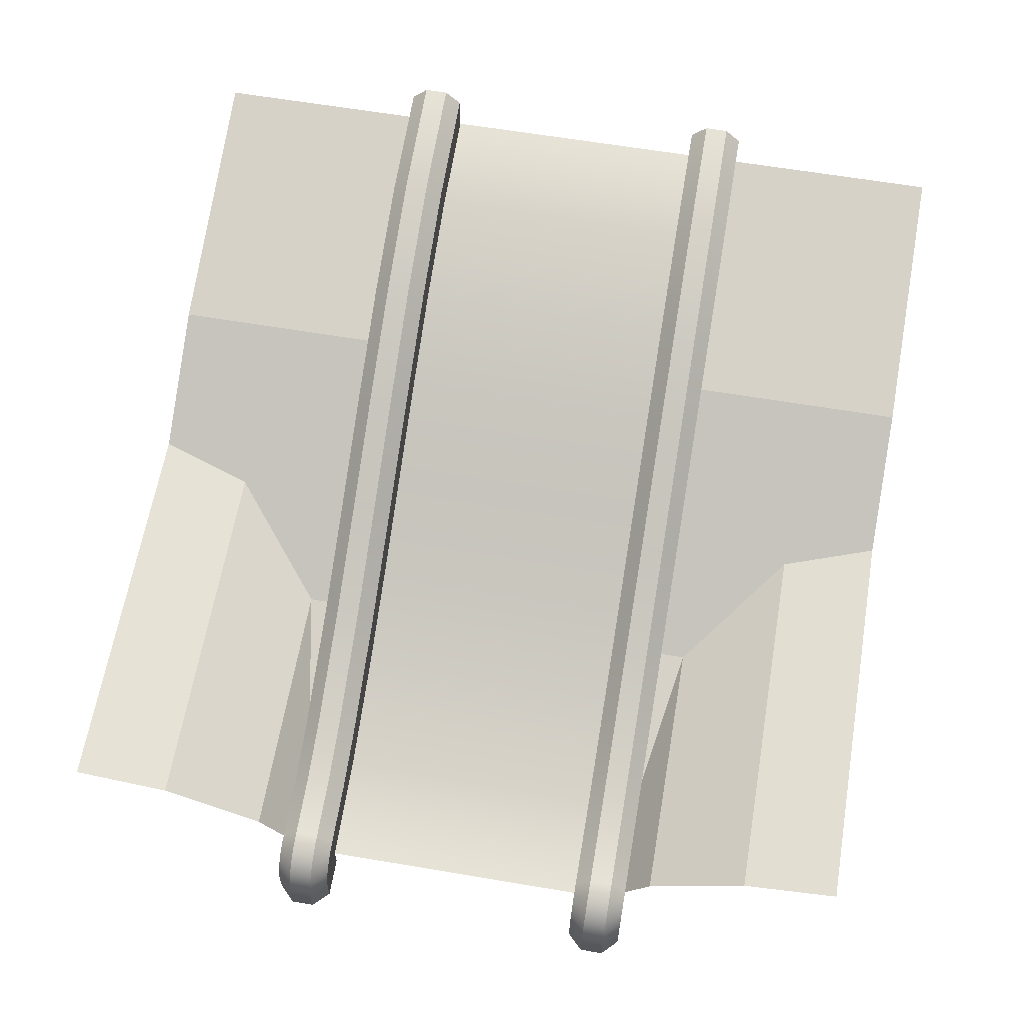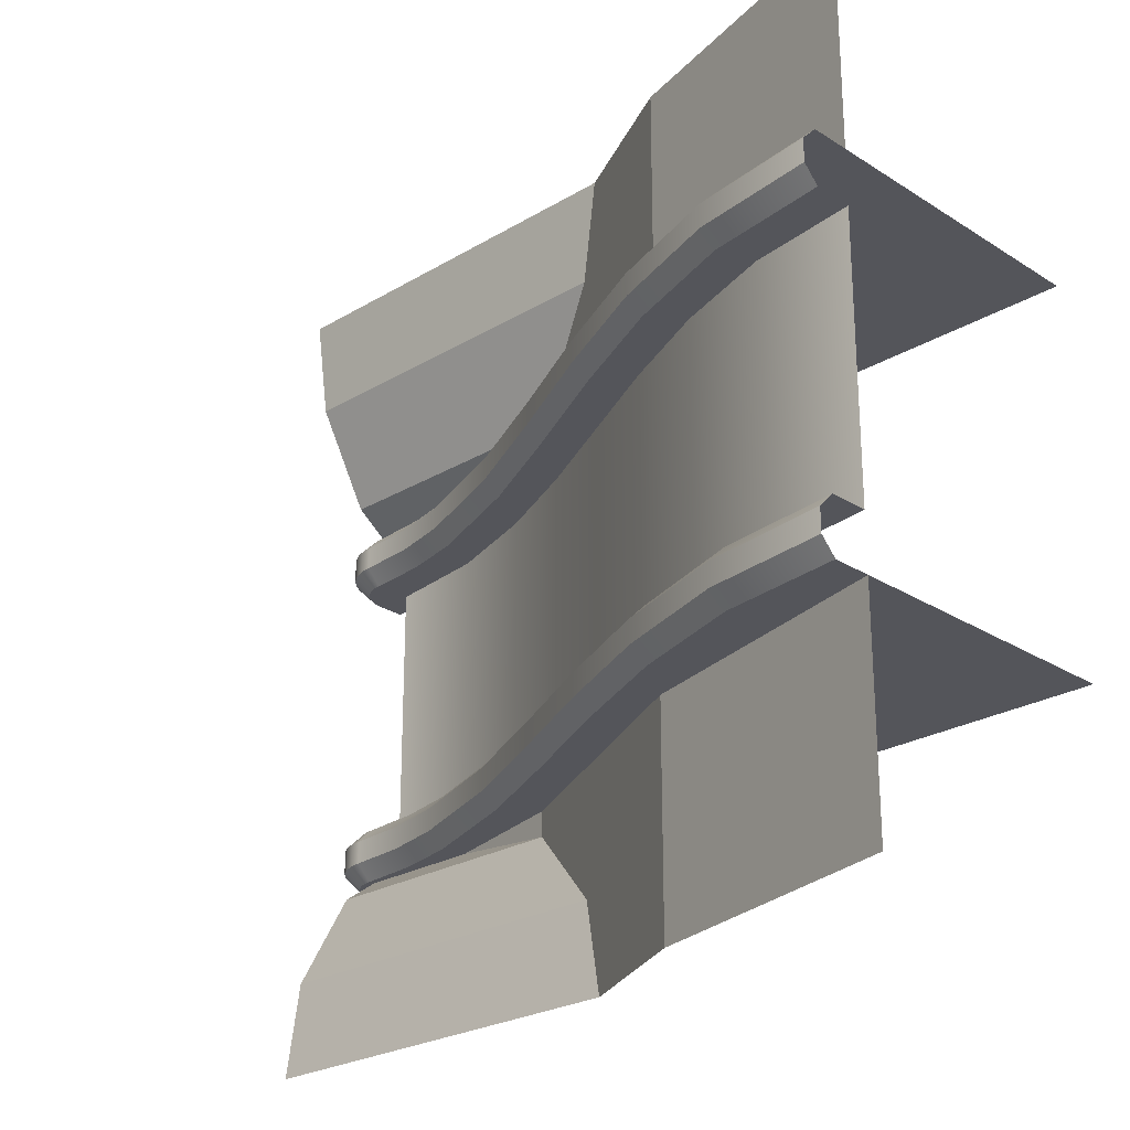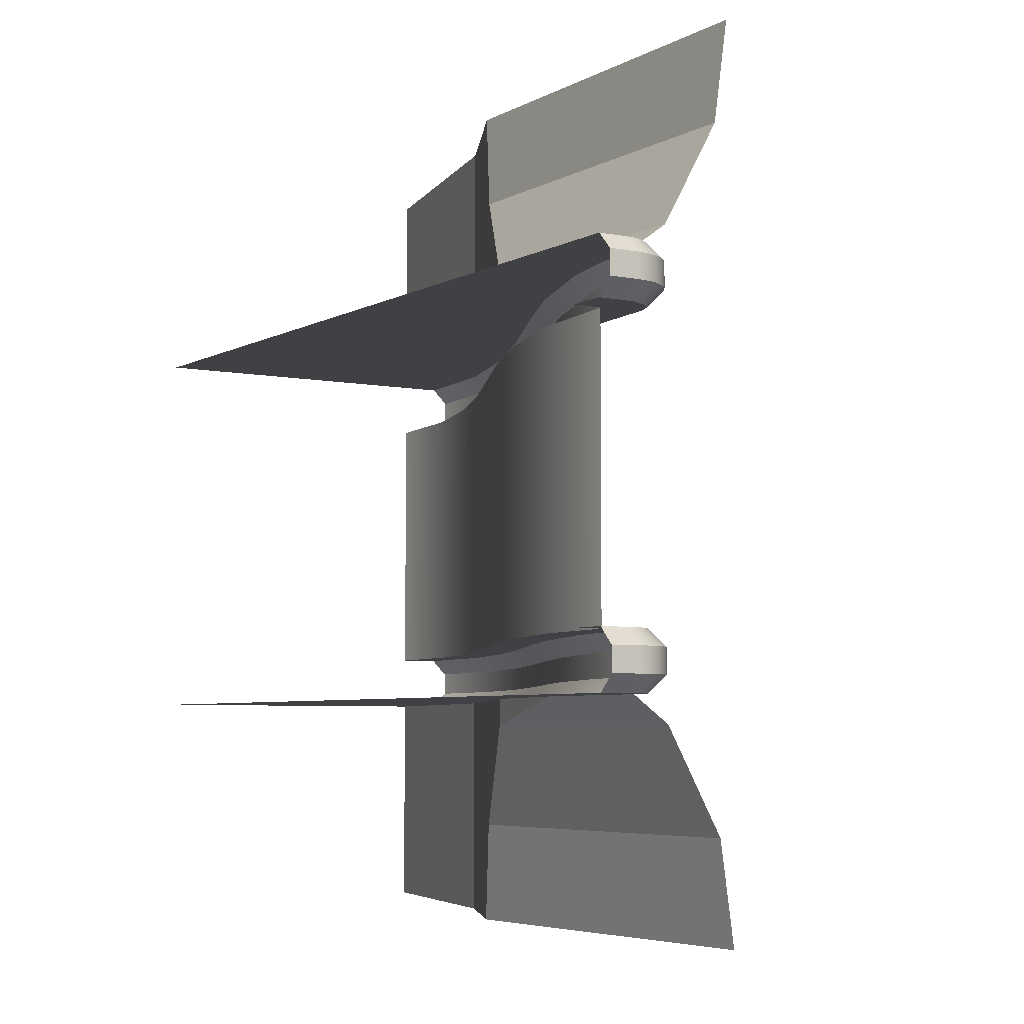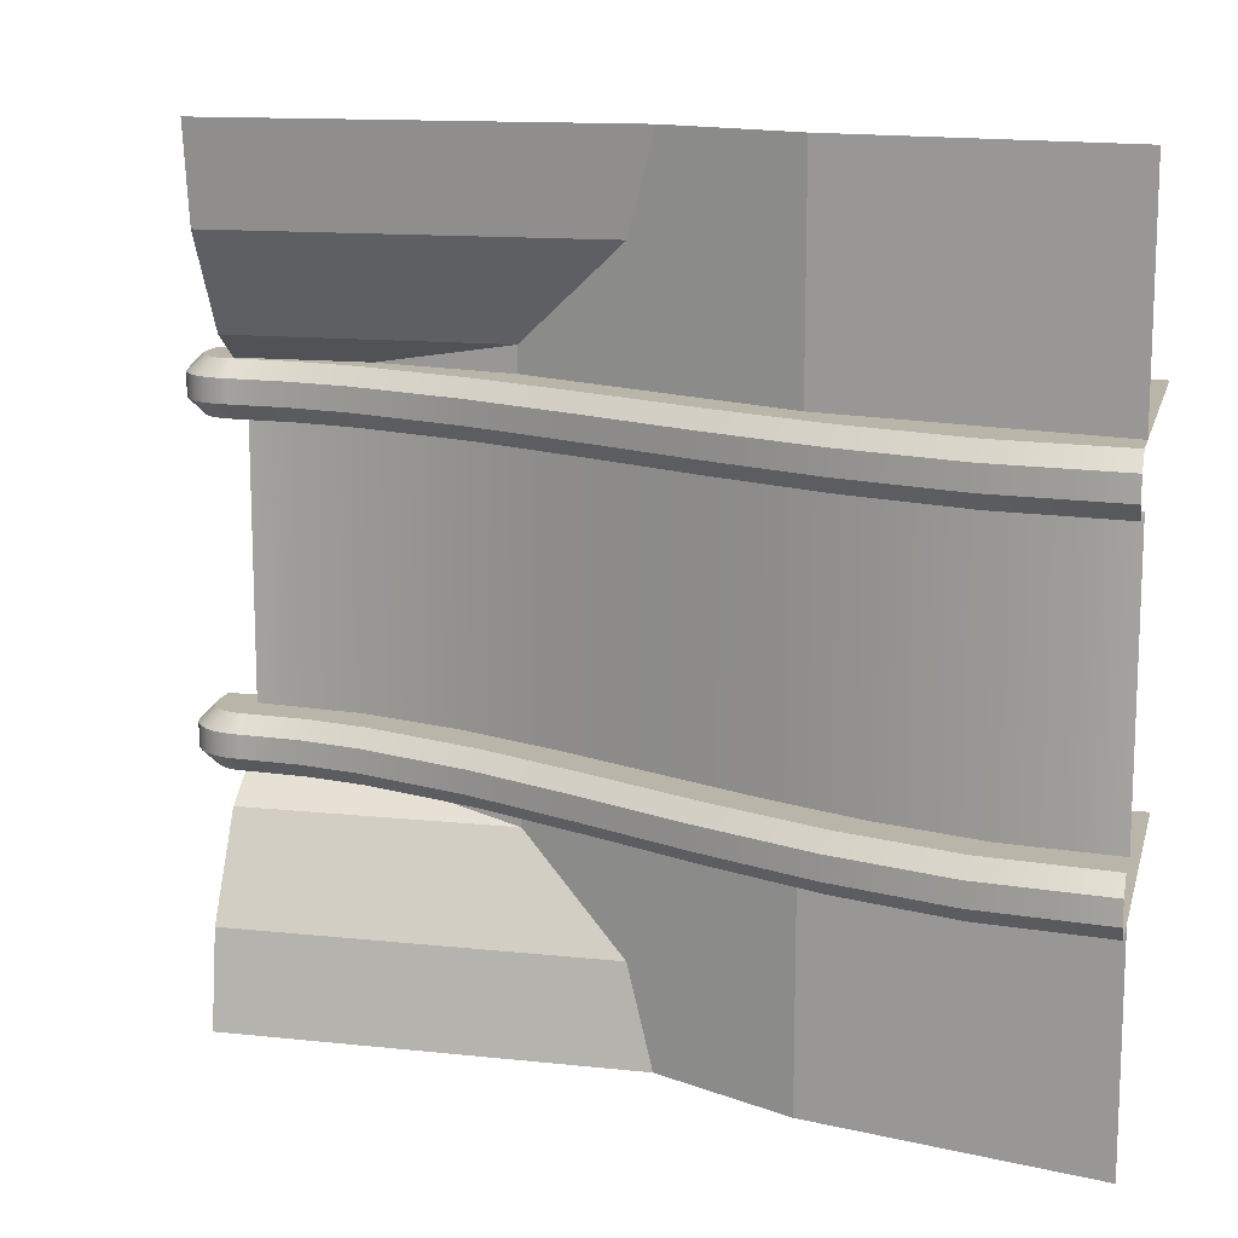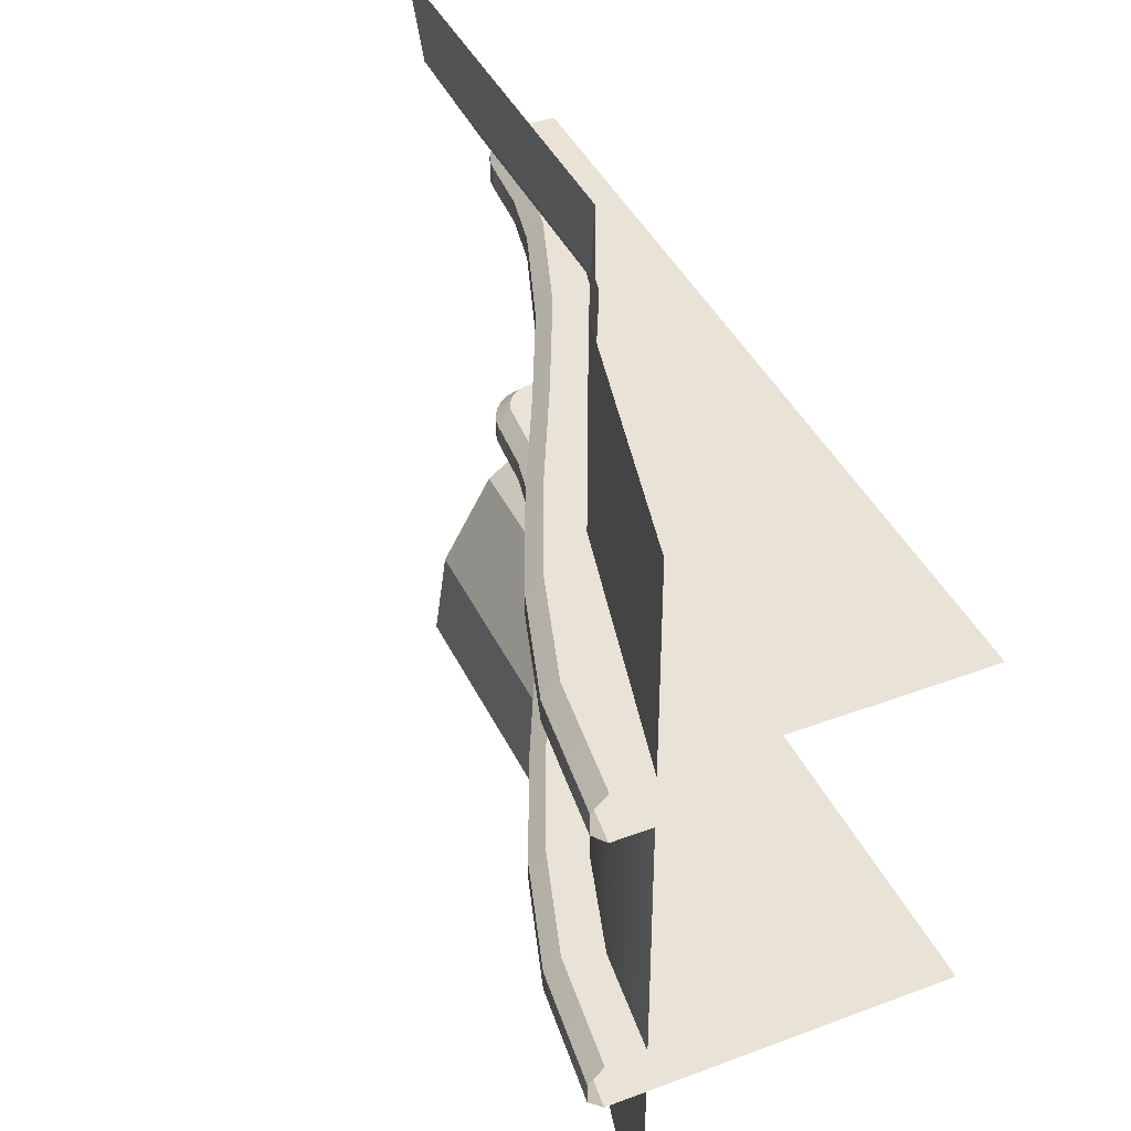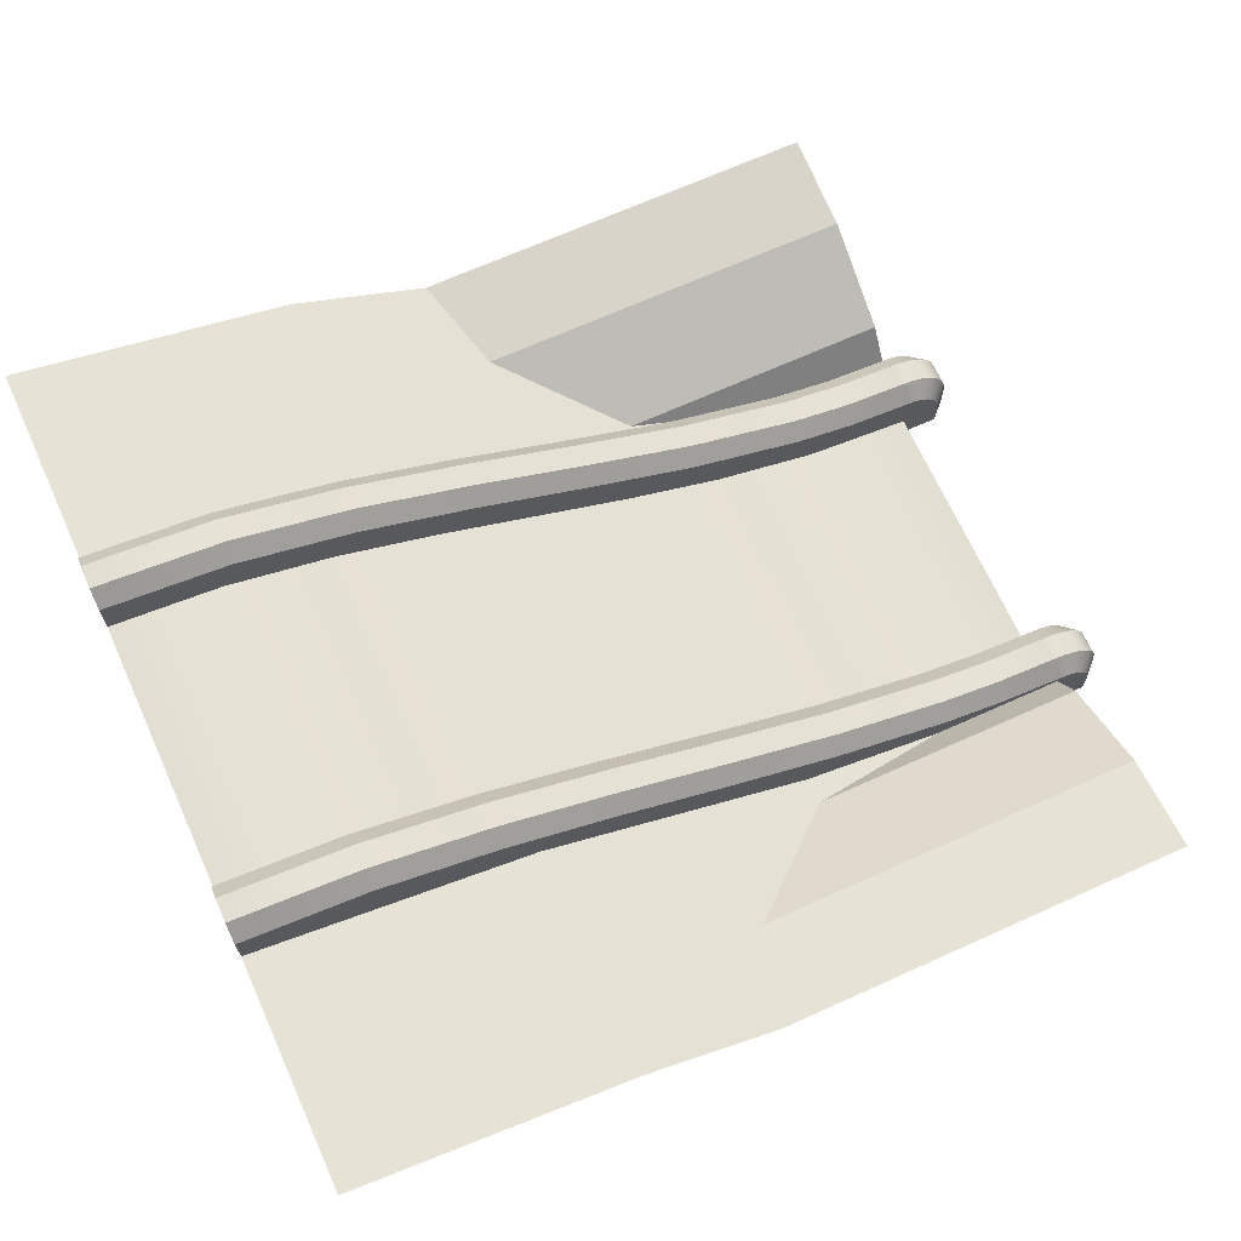
<metadata>
{"format":"obj","ext":"obj","renderer":"f3d","projection":"perspective","resolution":1024,"background":"white","views":[{"elev":62.7,"azim":99.7,"up":"+Y"},{"elev":-25.0,"azim":-135.9,"up":"+Z"},{"elev":-5.4,"azim":58.0,"up":"+Z"},{"elev":13.5,"azim":-166.4,"up":"+Z"},{"elev":41.9,"azim":-114.3,"up":"+Z"},{"elev":68.2,"azim":-24.3,"up":"+Y"}]}
</metadata>
<code>
o object1
g object1
v -0.5 0.75 -0.7
v -0.5 0.75 -1.5
v 0 0.5 -1.5
v 0.1 0.45 -1.15
v 0.5 0.25 -0.7929
v 0.5 0.25 -0.7
v -1.5 1 -0.7
v -1.5 1 -1.5
v 1.02 0.12 -0.7
v 1.5 0.25 -0.7929
v 1.5 0.12 -0.7
v 1.5 0.45 -1.15
v 1.5 0.5 -1.5
f 4 3 2
f 5 4 1
f 6 5 1
f 4 2 1
f 8 7 1
f 8 1 2
f 6 9 5
f 11 10 9
f 10 5 9
f 5 10 12
f 5 12 4
f 4 12 13
f 4 13 3
o object2
g object2
v -0.5 0.75 0.7
v -0.5 0.75 1.5
v 0 0.5 1.5
v 0.1 0.45 1.15
v 0.5 0.25 0.7929
v 0.5 0.25 0.7
v 1.5 0.5 1.5
v 1.5 0.45 1.15
v 1.5 0.25 0.7929
v 1.02 0.12 0.7
v 1.5 0.12 0.7
v -1.5 1 0.7
v -1.5 1 1.5
f 15 16 17
f 14 17 18
f 14 18 19
f 14 15 17
f 16 20 17
f 20 21 17
f 17 21 18
f 21 22 18
f 23 18 22
f 23 22 24
f 18 23 19
f 15 14 26
f 14 25 26
o object3
g object3
v 1.545 0.195 0.6425
v 1.5 0.2 0.6425
v 1.5 0.1425 0.7
v 1.532 0.1389 0.7
v 1.562 0.1284 0.7
v 1.587 0.1802 0.6425
v 1.589 0.1114 0.7
v 1.625 0.1564 0.6425
v 1.611 0.08884 0.7
v 1.656 0.1247 0.6425
v 1.628 0.06182 0.7
v 1.68 0.08677 0.6425
v 1.639 0.0317 0.7
v 1.695 0.0445 0.6425
v 1.642 0 0.7
v 1.7 0 0.6425
v 1.642 -0.1 0.7
v -1.5 -0.1 0.7
v -1.5 1.143 0.7
v 1.269 0.161 0.7
v 1.043 0.2101 0.7
v 0.6106 0.3664 0.7
v 0.1968 0.5611 0.7
v -0.2114 0.7635 0.7
v -0.6258 0.9485 0.7
v -1.055 1.087 0.7
v 1.7 -0.1 0.6425
v 1.7 -0.1 0.5575
v 1.7 -0 0.5575
v 1.642 -0.1 0.5
v 1.642 0 0.5
v -1.5 1 0.5
v 1.5 -0 0.5
v 1.5 -0.1 0.5
v 1.5 0.1425 0.5
v -1.5 1.143 0.5
v -1.055 1.087 0.5
v -0.6258 0.9485 0.5
v -0.2114 0.7635 0.5
v 0.1968 0.5611 0.5
v 0.6106 0.3664 0.5
v 1.043 0.2101 0.5
v 1.269 0.161 0.5
v 1.532 0.1389 0.5
v 1.562 0.1284 0.5
v 1.589 0.1114 0.5
v 1.611 0.08884 0.5
v 1.628 0.06182 0.5
v 1.639 0.0317 0.5
v 1.105 0.0475 0.5
v 0.7242 0.166 0.5
v 0.3581 0.3243 0.5
v 1.35e-06 0.5 0.5
v -0.3581 0.6757 0.5
v -0.7242 0.834 0.5
v -1.105 0.9525 0.5
v 1.105 0.0475 -0.5
v 1.5 -0 -0.5
v 0.7242 0.166 -0.5
v 0.3581 0.3243 -0.5
v 1.35e-06 0.5 -0.5
v -0.3581 0.6757 -0.5
v -0.7242 0.834 -0.5
v -1.105 0.9525 -0.5
v -1.5 1 -0.5
v -1.5 1.143 -0.5
v 1.5 0.1425 -0.5
v 1.642 0 -0.5
v 1.642 -0.1 -0.5
v 1.5 -0.1 -0.5
v 1.639 0.03171 -0.5
v 1.628 0.06183 -0.5
v 1.611 0.08885 -0.5
v 1.589 0.1114 -0.5
v 1.562 0.1284 -0.5
v 1.532 0.1389 -0.5
v 1.269 0.161 -0.5
v 1.043 0.2101 -0.5
v 0.6106 0.3664 -0.5
v 0.1968 0.5611 -0.5
v -0.2114 0.7635 -0.5
v -0.6258 0.9485 -0.5
v -1.055 1.087 -0.5
v 1.7 -0 -0.5575
v 1.7 -0.1 -0.5575
v 1.7 0 -0.6425
v 1.7 -0.1 -0.6425
v 1.642 0 -0.7
v 1.642 -0.1 -0.7
v -1.5 -0.1 -0.7
v 1.5 0.1425 -0.7
v -1.5 1.143 -0.7
v -1.055 1.087 -0.7
v -0.6258 0.9485 -0.7
v -0.2114 0.7635 -0.7
v 0.1968 0.5611 -0.7
v 0.6106 0.3664 -0.7
v 1.043 0.2101 -0.7
v 1.269 0.161 -0.7
v 1.532 0.1389 -0.7
v 1.562 0.1284 -0.7
v 1.589 0.1114 -0.7
v 1.611 0.08885 -0.7
v 1.628 0.06183 -0.7
v 1.639 0.03171 -0.7
v 1.278 0.2178 -0.6425
v 1.5 0.2 -0.6425
v 0.6334 0.4192 -0.6425
v 1.058 0.2655 -0.6425
v 0.2223 0.6127 -0.6425
v -0.1865 0.8153 -0.6425
v -0.6045 1.002 -0.6425
v -1.042 1.143 -0.6425
v -1.5 1.2 -0.6425
v 1.279 0.2176 -0.6425
v 1.051 0.2676 -0.6425
v 0.6226 0.4238 -0.6425
v 0.2103 0.6186 -0.6425
v -0.1981 0.8209 -0.6425
v -0.6146 1.006 -0.6425
v -1.048 1.145 -0.6425
v 1.279 0.2176 -0.5575
v 1.5 0.2 -0.5575
v 0.6226 0.4238 -0.5575
v 1.051 0.2676 -0.5575
v 0.2103 0.6186 -0.5575
v -0.1981 0.8209 -0.5575
v -0.6146 1.006 -0.5575
v -1.048 1.145 -0.5575
v -1.5 1.2 -0.5575
v 0.6334 0.4192 -0.5575
v 0.2223 0.6127 -0.5575
v -0.1865 0.8153 -0.5575
v -0.6045 1.002 -0.5575
v -1.042 1.143 -0.5575
v 1.058 0.2655 -0.5575
v 1.278 0.2178 -0.5575
v 1.545 0.195 -0.6425
v 1.587 0.1802 -0.6425
v 1.625 0.1564 -0.6425
v 1.656 0.1247 -0.6425
v 1.68 0.08678 -0.6425
v 1.695 0.04451 -0.6425
v 1.545 0.195 -0.5575
v 1.587 0.1802 -0.5575
v 1.625 0.1564 -0.5575
v 1.656 0.1247 -0.5575
v 1.68 0.08678 -0.5575
v 1.695 0.04451 -0.5575
v 1.278 0.2178 0.5575
v 1.5 0.2 0.5575
v 0.6334 0.4192 0.5575
v 1.058 0.2655 0.5575
v 0.2223 0.6127 0.5575
v -0.1865 0.8153 0.5575
v -0.6045 1.002 0.5575
v -1.042 1.143 0.5575
v -1.5 1.2 0.5575
v 1.279 0.2176 0.5575
v 1.051 0.2676 0.5575
v 0.6226 0.4238 0.5575
v 0.2103 0.6186 0.5575
v -0.1981 0.8209 0.5575
v -0.6146 1.006 0.5575
v -1.048 1.145 0.5575
v 1.279 0.2176 0.6425
v 1.051 0.2676 0.6425
v 0.6226 0.4238 0.6425
v 0.2103 0.6186 0.6425
v -0.1981 0.8209 0.6425
v -0.6146 1.006 0.6425
v -1.048 1.145 0.6425
v -1.5 1.2 0.6425
v 0.6334 0.4191 0.6425
v 0.2223 0.6127 0.6425
v -0.1865 0.8153 0.6425
v -0.6045 1.002 0.6425
v -1.042 1.143 0.6425
v 1.058 0.2655 0.6425
v 1.278 0.2178 0.6425
v 1.545 0.195 0.5575
v 1.587 0.1802 0.5575
v 1.625 0.1564 0.5575
v 1.656 0.1247 0.5575
v 1.68 0.08677 0.5575
v 1.695 0.0445 0.5575
f 27 28 29
f 46 29 192
f 206 47 46
f 205 193 47
f 193 200 48
f 194 49 48
f 201 195 49
f 195 202 50
f 196 51 50
f 203 197 51
f 197 204 52
f 204 198 45
f 198 199 45
f 45 52 204
f 197 52 51
f 196 203 51
f 202 196 50
f 195 50 49
f 194 201 49
f 200 194 48
f 193 48 47
f 206 205 47
f 46 192 206
f 29 28 192
f 30 32 27
f 31 34 32
f 33 36 34
f 35 38 36
f 37 40 38
f 39 42 40
f 41 53 42
f 41 43 53
f 39 41 42
f 37 39 40
f 35 37 38
f 33 35 36
f 31 33 34
f 30 31 32
f 27 29 30
f 52 45 44
f 48 49 44
f 43 47 48
f 43 46 47
f 30 29 46
f 41 33 30
f 37 35 33
f 41 37 33
f 41 39 37
f 33 31 30
f 43 30 46
f 43 41 30
f 44 43 48
f 49 50 44
f 50 51 44
f 51 52 44
f 42 53 55
f 53 54 55
f 42 55 212
f 40 212 211
f 38 211 210
f 36 210 209
f 34 209 208
f 32 208 207
f 207 177 27
f 177 28 27
f 192 177 185
f 205 185 176
f 176 179 193
f 200 193 186
f 194 200 178
f 201 194 187
f 195 201 180
f 202 195 188
f 196 202 181
f 203 196 189
f 197 203 182
f 204 197 190
f 198 204 183
f 184 199 198
f 191 184 198
f 183 191 198
f 204 190 183
f 182 190 197
f 203 189 182
f 181 189 196
f 202 188 181
f 180 188 195
f 201 187 180
f 178 187 194
f 200 186 178
f 179 186 193
f 193 205 176
f 205 206 185
f 206 192 185
f 192 28 177
f 27 32 207
f 32 34 208
f 34 36 209
f 36 38 210
f 38 40 211
f 40 42 212
f 55 54 56
f 55 57 75
f 212 75 74
f 211 74 73
f 210 73 72
f 209 72 71
f 208 71 70
f 70 61 207
f 61 177 207
f 185 61 69
f 69 68 176
f 68 179 176
f 68 186 179
f 67 178 186
f 67 187 178
f 66 180 187
f 66 188 180
f 65 181 188
f 65 189 181
f 64 182 189
f 64 190 182
f 63 183 190
f 62 191 183
f 62 184 191
f 183 63 62
f 64 63 190
f 65 64 189
f 66 65 188
f 67 66 187
f 68 67 186
f 176 185 69
f 185 177 61
f 207 208 70
f 208 209 71
f 209 210 72
f 210 211 73
f 211 212 74
f 212 55 75
f 55 56 57
f 56 60 59
f 69 59 76
f 68 76 77
f 67 77 78
f 66 78 79
f 65 79 80
f 64 80 81
f 63 81 82
f 82 58 62
f 62 63 82
f 63 64 81
f 64 65 80
f 65 66 79
f 66 67 78
f 67 68 77
f 68 69 76
f 69 61 59
f 61 70 59
f 70 71 59
f 71 72 59
f 72 73 59
f 73 74 59
f 74 75 59
f 75 57 59
f 57 56 59
f 76 59 84
f 77 76 83
f 78 77 85
f 79 78 86
f 80 79 87
f 81 80 88
f 82 81 89
f 91 58 82
f 90 91 82
f 82 89 90
f 81 88 89
f 80 87 88
f 79 86 87
f 78 85 86
f 77 83 85
f 76 84 83
f 84 96 95
f 83 84 103
f 85 83 104
f 86 85 105
f 87 86 106
f 88 87 107
f 89 88 108
f 90 89 109
f 109 92 90
f 92 91 90
f 89 108 109
f 88 107 108
f 87 106 107
f 86 105 106
f 85 104 105
f 83 103 104
f 84 93 103
f 84 102 93
f 84 101 102
f 84 100 101
f 84 99 100
f 84 98 99
f 84 97 98
f 84 94 97
f 84 95 94
f 94 95 111
f 97 94 110
f 97 110 175
f 98 175 174
f 99 174 173
f 100 173 172
f 101 172 171
f 102 171 170
f 170 149 93
f 103 93 148
f 163 104 103
f 162 151 104
f 151 157 105
f 150 106 105
f 158 152 106
f 152 159 107
f 153 108 107
f 160 154 108
f 154 161 109
f 161 155 92
f 155 156 92
f 92 109 161
f 154 109 108
f 153 160 108
f 159 153 107
f 152 107 106
f 150 158 106
f 157 150 105
f 151 105 104
f 163 162 104
f 103 148 163
f 93 149 148
f 170 93 102
f 102 101 171
f 101 100 172
f 100 99 173
f 99 98 174
f 98 97 175
f 94 111 110
f 110 111 113
f 175 110 112
f 175 112 169
f 174 169 168
f 173 168 167
f 172 167 166
f 171 166 165
f 170 165 164
f 133 149 170
f 148 133 141
f 162 141 132
f 132 135 151
f 157 151 142
f 150 157 134
f 158 150 143
f 152 158 136
f 159 152 144
f 153 159 137
f 160 153 138
f 160 138 146
f 154 146 139
f 161 139 147
f 147 140 155
f 140 156 155
f 155 161 147
f 161 154 139
f 146 154 160
f 153 145 138
f 137 145 153
f 159 144 137
f 136 144 152
f 158 143 136
f 134 143 150
f 157 142 134
f 135 142 151
f 151 162 132
f 162 163 141
f 163 148 141
f 148 149 133
f 164 133 170
f 170 171 165
f 171 172 166
f 172 173 167
f 173 174 168
f 174 175 169
f 110 113 112
f 112 113 114
f 113 115 114
f 112 114 131
f 169 131 130
f 168 130 129
f 167 129 128
f 166 128 127
f 165 127 126
f 126 117 164
f 117 133 164
f 141 117 125
f 125 124 132
f 124 135 132
f 124 142 135
f 123 134 142
f 123 143 134
f 122 136 143
f 122 144 136
f 121 137 144
f 121 145 137
f 120 138 145
f 120 146 138
f 119 139 146
f 118 147 139
f 118 140 147
f 139 119 118
f 120 119 146
f 121 120 145
f 122 121 144
f 123 122 143
f 124 123 142
f 132 141 125
f 141 133 117
f 164 165 126
f 165 166 127
f 166 167 128
f 167 168 129
f 168 169 130
f 169 112 131
f 116 118 119
f 122 123 116
f 123 124 115
f 125 126 115
f 126 128 131
f 129 130 131
f 128 129 131
f 126 127 128
f 125 117 126
f 126 131 115
f 131 114 115
f 124 125 115
f 123 115 116
f 116 121 122
f 116 120 121
f 116 119 120

</code>
